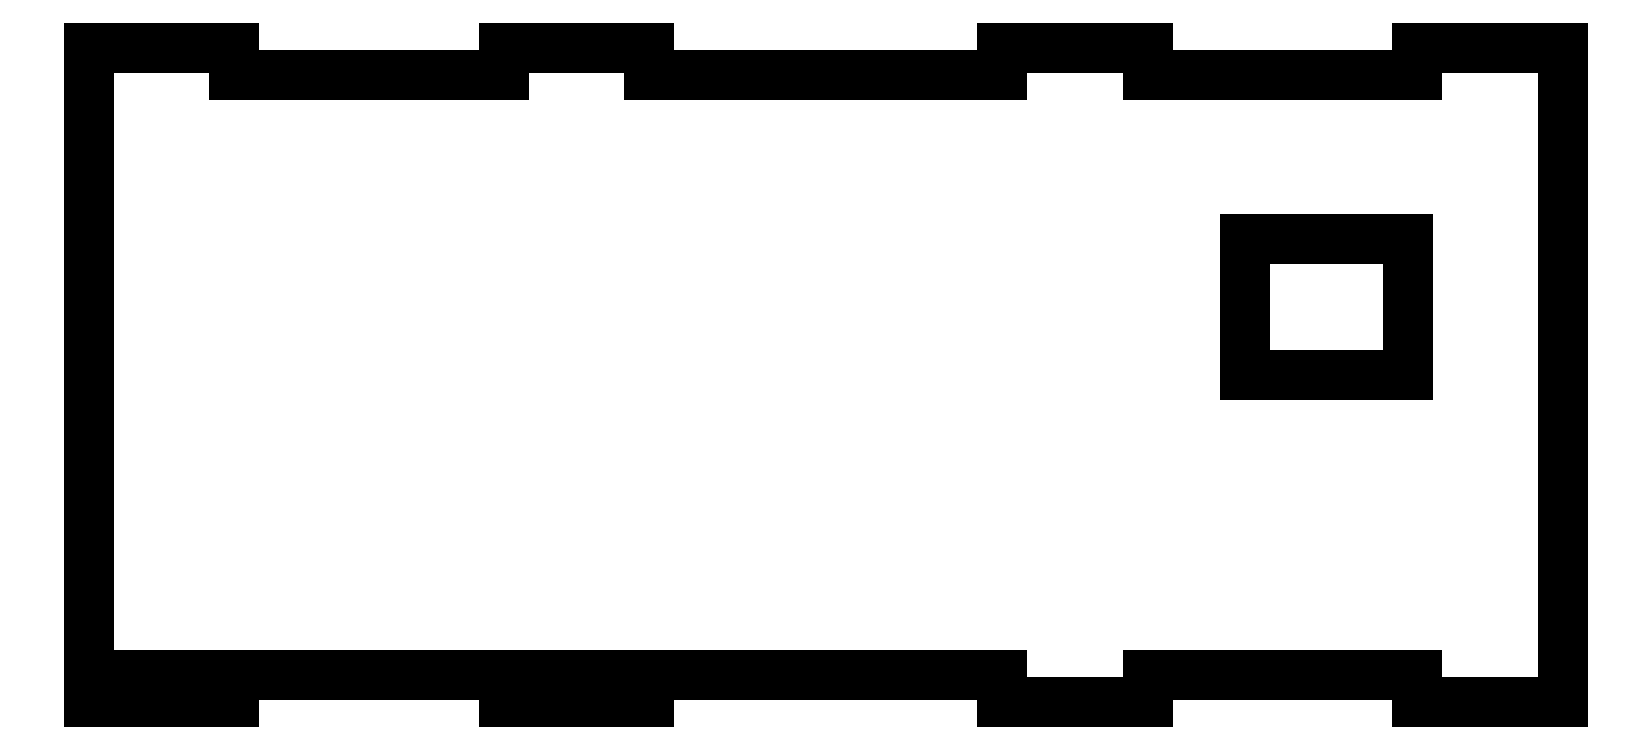
<metadata>
{"format":"dxf","ext":"dxf","renderer":"ezdxf+matplotlib","layout":"modelspace","background":"white","min_lineweight":24,"dpi":150}
</metadata>
<code>
0
SECTION
2
ENTITIES
0
LINE
8
0
10
35.4
20
-36
11
35.4
21
-33
0
LINE
8
0
10
35.4
20
-33
11
65.07
21
-33
0
LINE
8
0
10
65.07
20
-33
11
65.07
21
-36
0
LINE
8
0
10
65.07
20
-36
11
81.07
21
-36
0
LINE
8
0
10
81.07
20
-36
11
81.07
21
36
0
LINE
8
0
10
81.07
20
36
11
65.07
21
36
0
LINE
8
0
10
65.07
20
36
11
65.07
21
33
0
LINE
8
0
10
65.07
20
33
11
35.4
21
33
0
LINE
8
0
10
35.4
20
33
11
35.4
21
36
0
LINE
8
0
10
35.4
20
36
11
19.4
21
36
0
LINE
8
0
10
19.4
20
36
11
19.4
21
33
0
LINE
8
0
10
19.4
20
33
11
-19.4
21
33
0
LINE
8
0
10
-19.4
20
33
11
-19.4
21
36
0
LINE
8
0
10
-19.4
20
36
11
-35.4
21
36
0
LINE
8
0
10
-35.4
20
36
11
-35.4
21
33
0
LINE
8
0
10
-35.4
20
33
11
-65.07
21
33
0
LINE
8
0
10
-65.07
20
33
11
-65.07
21
36
0
LINE
8
0
10
-65.07
20
36
11
-81.07
21
36
0
LINE
8
0
10
-81.07
20
36
11
-81.07
21
-33
0
LINE
8
0
10
-81.07
20
-33
11
19.4
21
-33
0
LINE
8
0
10
19.4
20
-33
11
19.4
21
-36
0
LINE
8
0
10
19.4
20
-36
11
35.4
21
-36
0
LINE
8
0
10
46.07
20
0
11
46.07
21
15
0
LINE
8
0
10
46.07
20
15
11
64.07
21
15
0
LINE
8
0
10
64.07
20
15
11
64.07
21
0
0
LINE
8
0
10
64.07
20
0
11
46.07
21
0
0
LINE
8
0
10
-65.07
20
-33
11
-81.07
21
-33
0
LINE
8
0
10
-81.07
20
-33
11
-81.07
21
-36
0
LINE
8
0
10
-81.07
20
-36
11
-65.07
21
-36
0
LINE
8
0
10
-65.07
20
-36
11
-65.07
21
-33
0
LINE
8
0
10
-19.4
20
-33
11
-35.4
21
-33
0
LINE
8
0
10
-35.4
20
-33
11
-35.4
21
-36
0
LINE
8
0
10
-35.4
20
-36
11
-19.4
21
-36
0
LINE
8
0
10
-19.4
20
-36
11
-19.4
21
-33
0
ENDSEC
0
EOF

</code>
